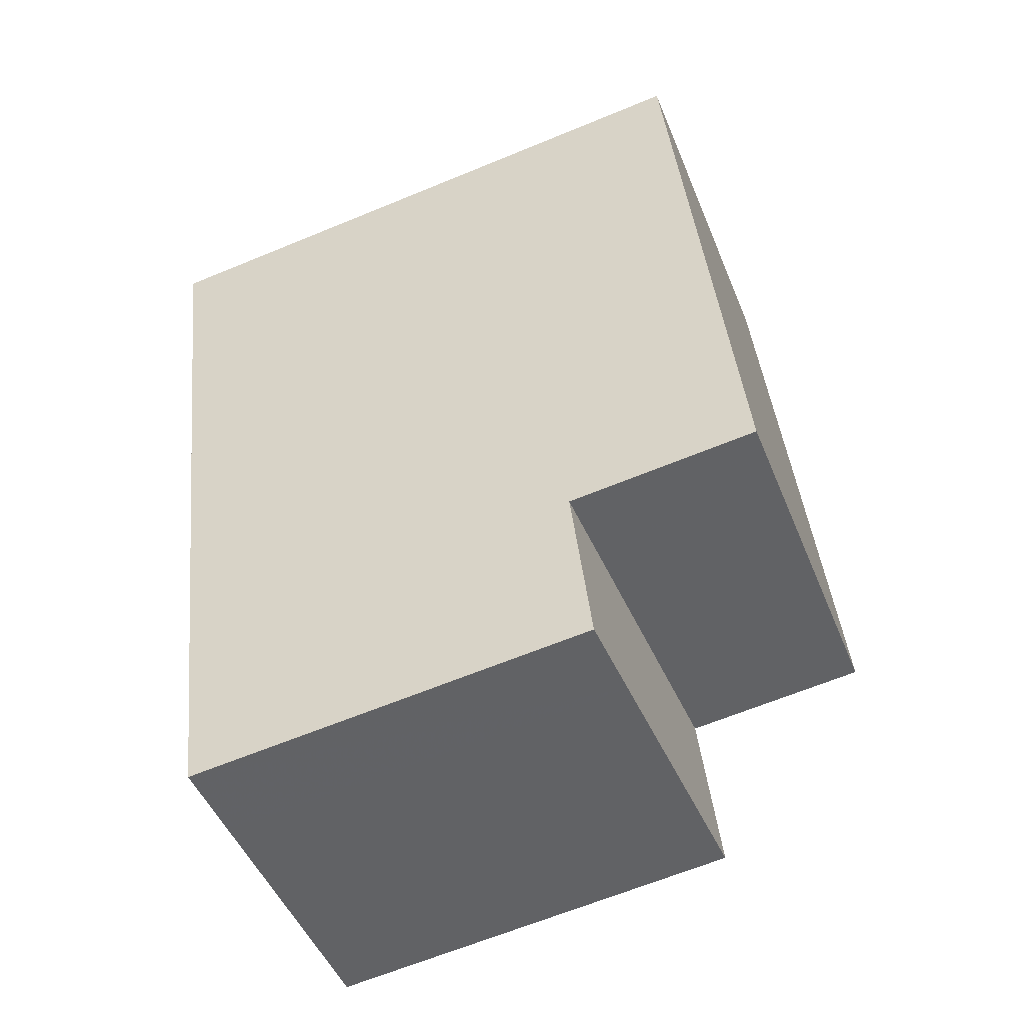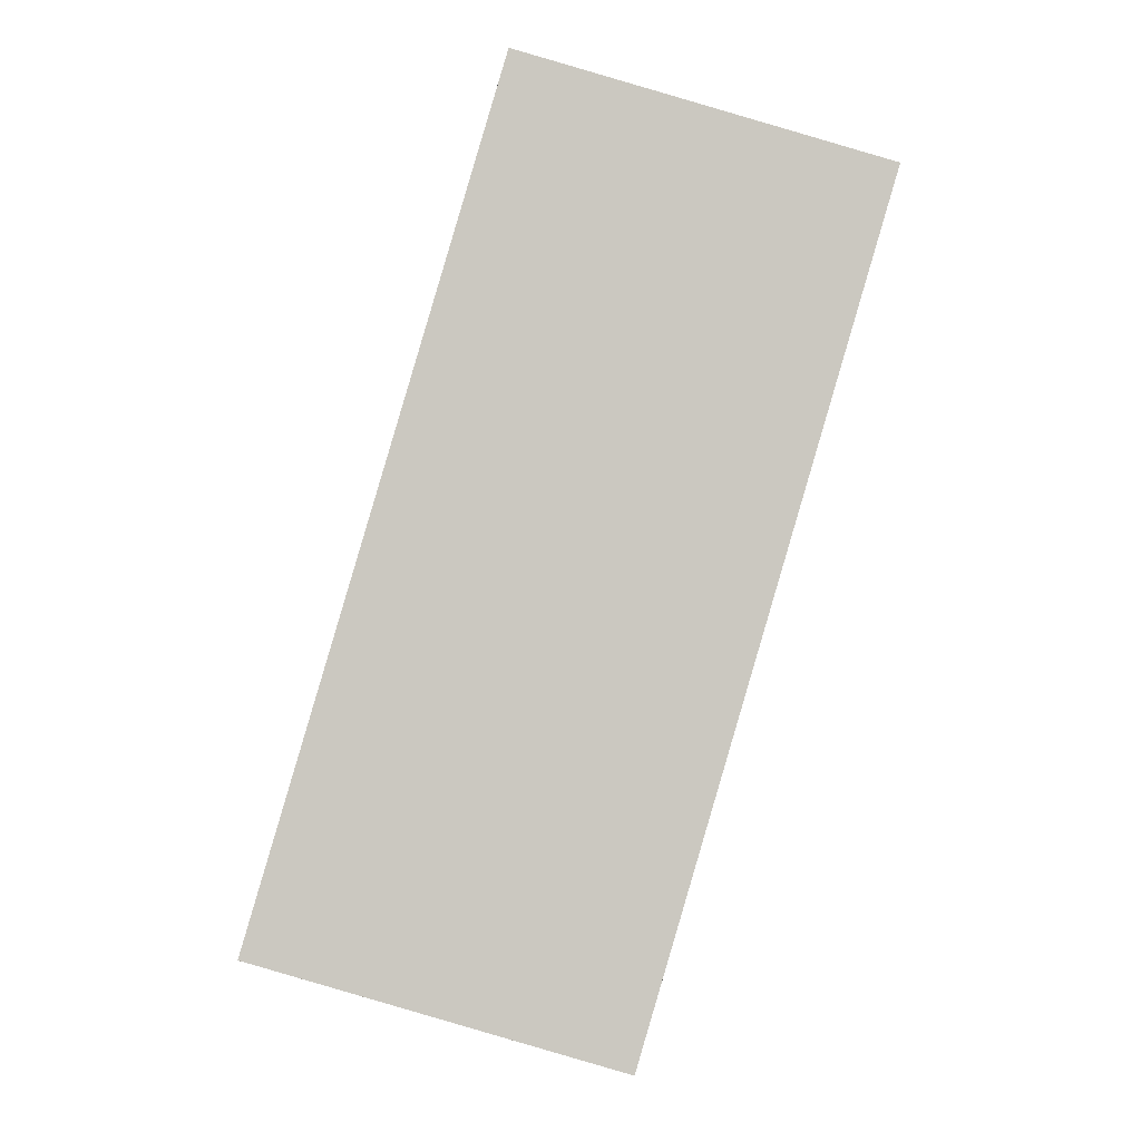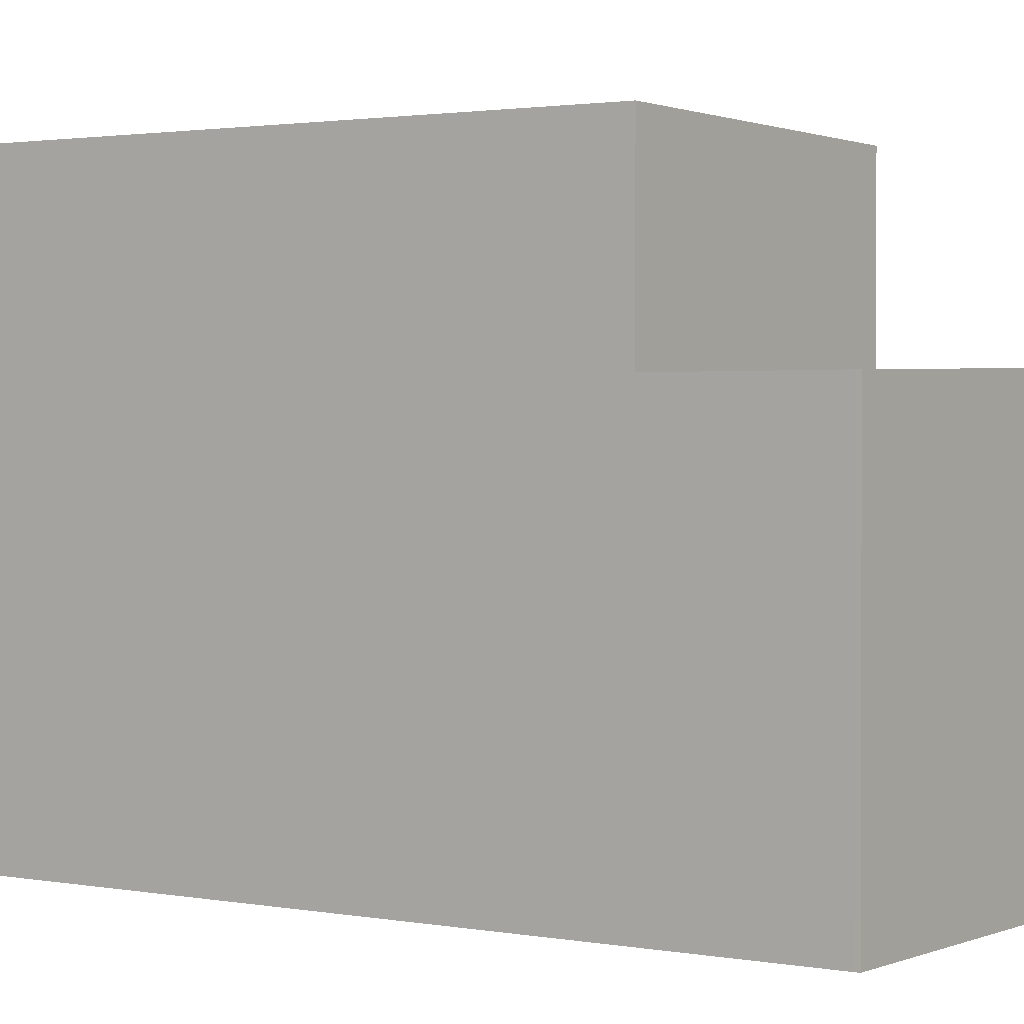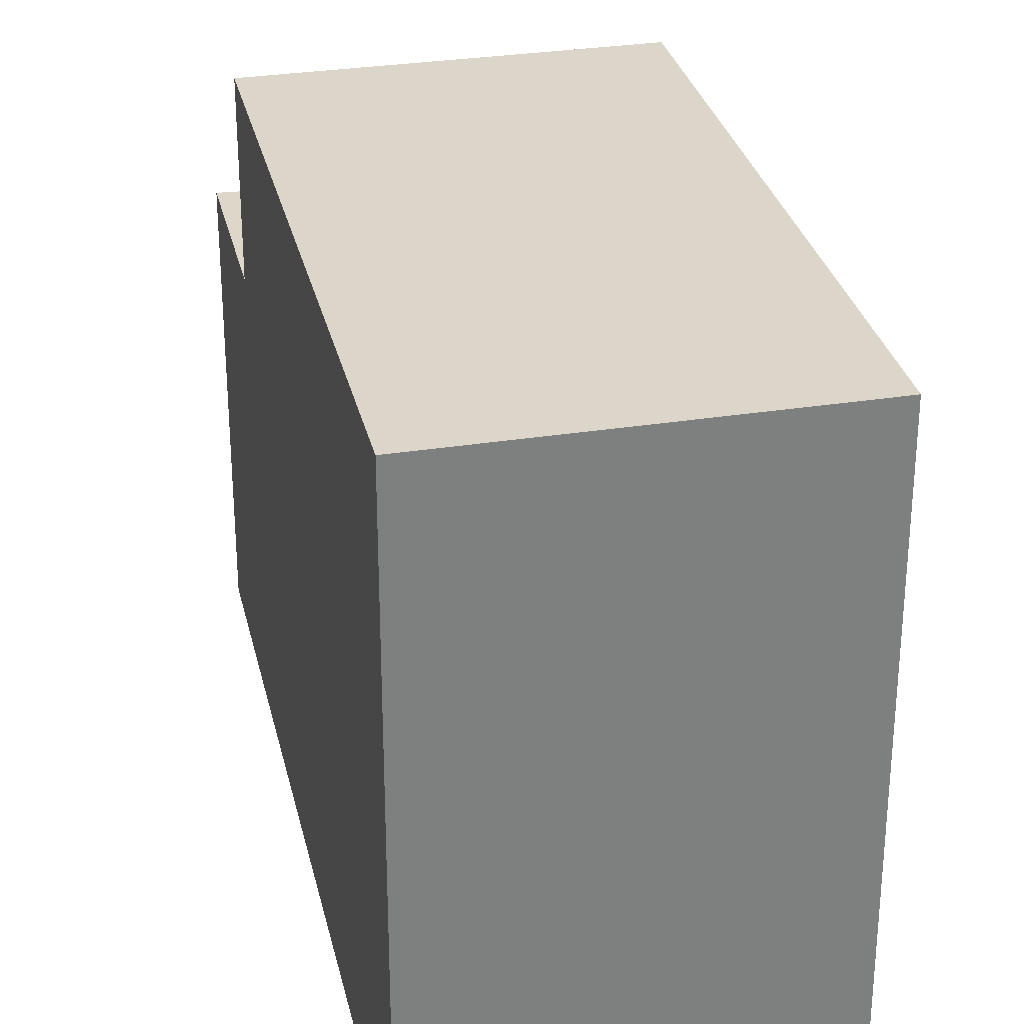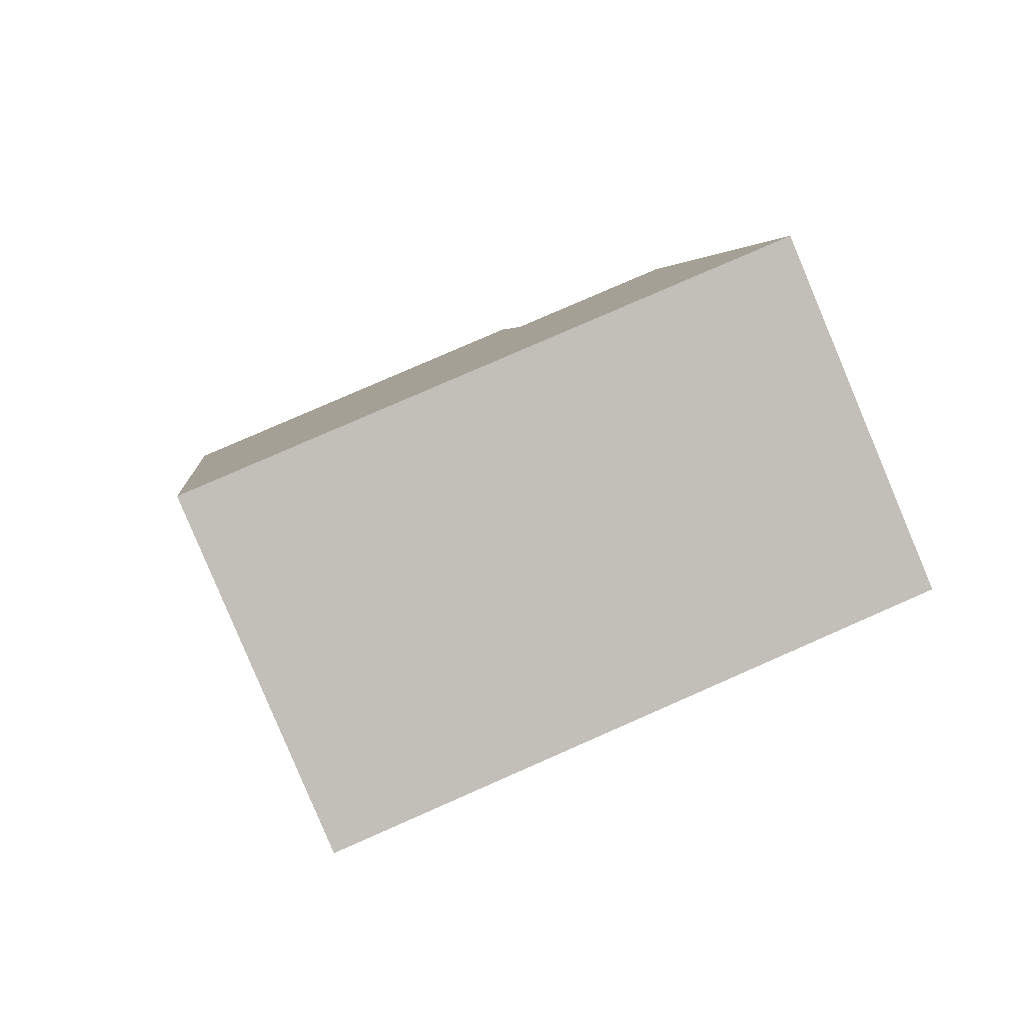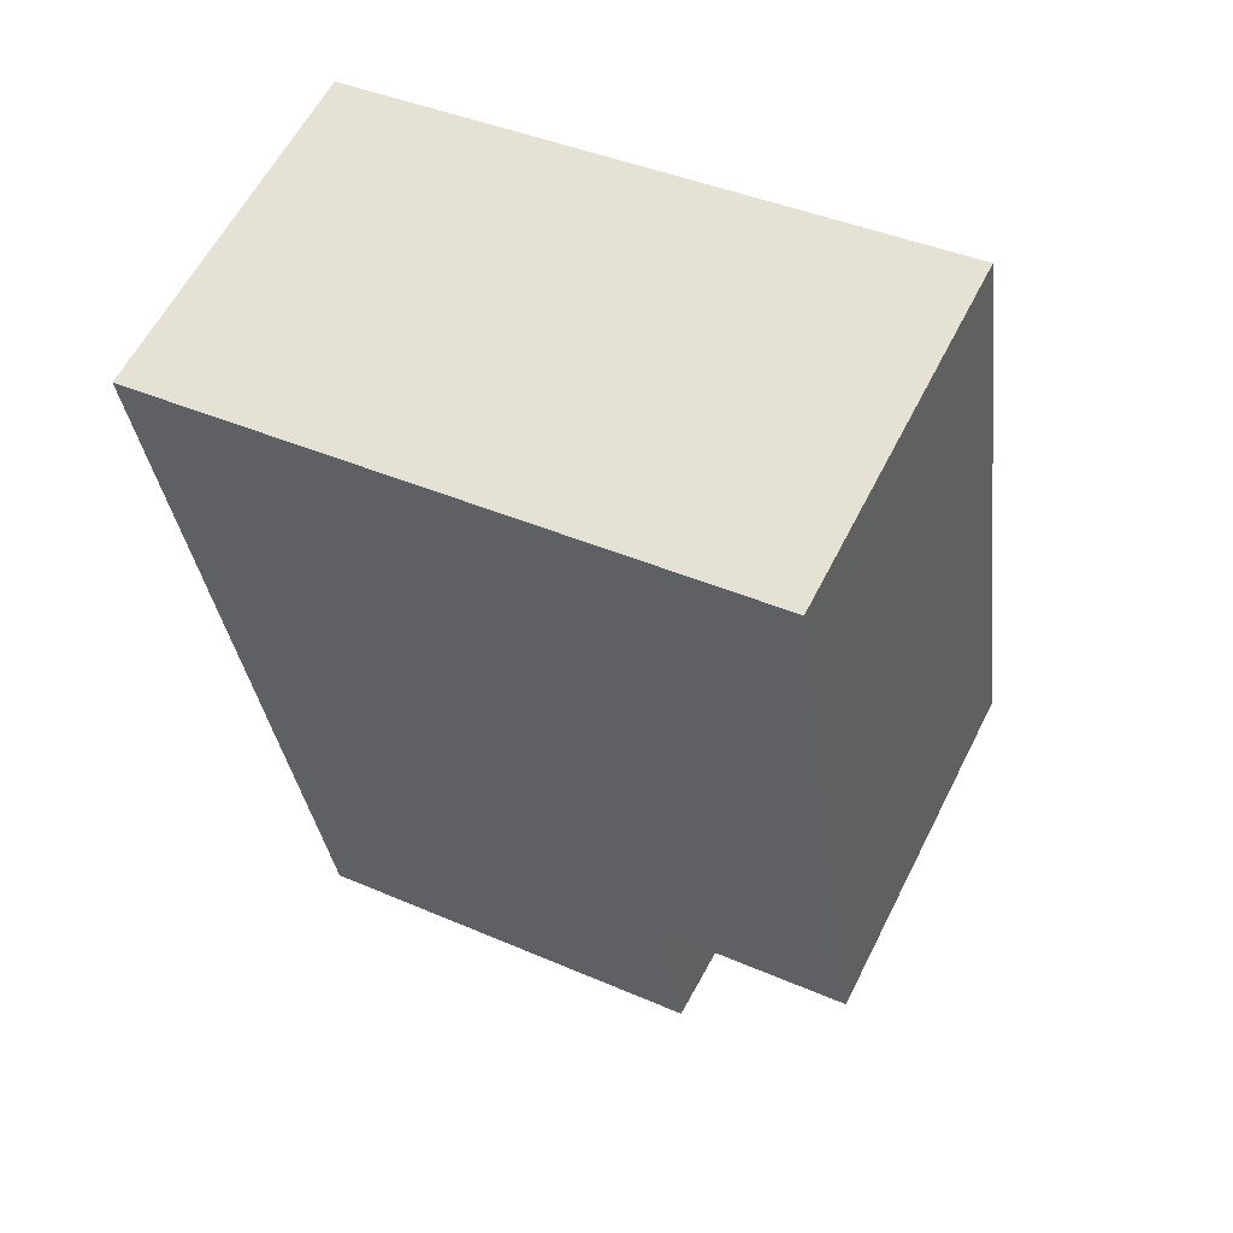
<metadata>
{"format":"obj","ext":"obj","renderer":"f3d","projection":"perspective","resolution":1024,"background":"white","views":[{"elev":-65.2,"azim":-67.5,"up":"+Y"},{"elev":-2.1,"azim":179.9,"up":"+Y"},{"elev":1.0,"azim":-38.5,"up":"+Z"},{"elev":30.7,"azim":-176.1,"up":"+Z"},{"elev":79.0,"azim":-113.7,"up":"+Y"},{"elev":41.0,"azim":-62.1,"up":"+Y"}]}
</metadata>
<code>
v -1076 -2827 8.839
v -1071 -2825 8.825
v -1068 -2837 6.062
v -1073 -2838 5.91
v -1071 -2825 8.824
v -1076 -2827 8.839
v -1071 -2825 8.824
v -1071 -2825 8.825
v -1071 -2826 8.816
v -1076 -2827 8.831
v -1071 -2826 8.816
v -1076 -2828 8.829
v -1071 -2826 8.815
v -1071 -2826 8.815
v -1075 -2827 8.828
v -1075 -2827 8.826
v -1069 -2834 8.699
v -1073 -2835 8.711
v -1074 -2836 8.714
v -1074 -2836 8.714
v -1069 -2834 8.699
v -1068 -2837 6.061
v -1069 -2834 6.076
v -1069 -2834 6.077
v -1074 -2836 5.926
v -1073 -2835 5.961
v -1069 -2834 6.077
v -1074 -2836 5.926
v -1069 -2834 8.699
v -1069 -2834 6.076
v -1072 -2838 5.946
v -1073 -2835 5.961
v -1073 -2835 8.711
v -1075 -2827 8.835
v -1075 -2826 8.836
v -1069 -2834 8.699
v -1068 -2837 6.062
v -1072 -2838 5.947
v -1068 -2837 6.062
v -1073 -2838 5.911
v -1075 -2826 8.836
v -1076 -2827 8.839
v -1076 -2827 0
v -1075 -2826 1.776e-15
v -1071 -2825 8.824
v -1071 -2825 8.825
v -1071 -2825 -1.776e-15
v -1071 -2825 0
v -1068 -2837 6.061
v -1068 -2837 6.062
v -1068 -2837 0
v -1068 -2837 0
v -1073 -2838 5.911
v -1073 -2838 5.91
v -1073 -2838 0
v -1073 -2838 0
v -1071 -2826 8.816
v -1071 -2825 8.824
v -1071 -2825 0
v -1071 -2826 0
v -1076 -2827 8.839
v -1076 -2827 8.839
v -1076 -2827 1.776e-15
v -1076 -2827 0
v -1071 -2825 8.825
v -1071 -2825 8.825
v -1071 -2825 -1.776e-15
v -1071 -2825 -1.776e-15
v -1076 -2827 8.839
v -1076 -2827 8.831
v -1076 -2827 0
v -1076 -2827 1.776e-15
v -1071 -2826 8.815
v -1071 -2826 8.816
v -1071 -2826 0
v -1071 -2826 0
v -1076 -2827 8.831
v -1076 -2828 8.829
v -1076 -2828 0
v -1076 -2827 0
v -1069 -2834 8.699
v -1071 -2826 8.815
v -1071 -2826 0
v -1069 -2834 0
v -1076 -2828 8.829
v -1074 -2836 8.714
v -1074 -2836 -1.776e-15
v -1076 -2828 0
v -1072 -2838 5.946
v -1068 -2837 6.061
v -1068 -2837 0
v -1072 -2838 0
v -1068 -2837 6.062
v -1069 -2834 6.077
v -1069 -2834 0
v -1068 -2837 0
v -1073 -2838 5.91
v -1072 -2838 5.946
v -1072 -2838 0
v -1073 -2838 0
v -1071 -2825 8.825
v -1075 -2826 8.836
v -1075 -2826 1.776e-15
v -1071 -2825 -1.776e-15
v -1068 -2837 6.062
v -1068 -2837 6.062
v -1068 -2837 0
v -1068 -2837 0
v -1074 -2836 5.926
v -1073 -2838 5.911
v -1073 -2838 0
v -1074 -2836 8.882e-16
v -1076 -2827 0
v -1071 -2825 0
v -1068 -2837 0
v -1073 -2838 0
f 8 2 5 7
f 38 26 23 37
f 33 29 30 32
f 9 7 5 11
f 15 10 6 34
f 34 6 1 35
f 19 12 16 18
f 17 13 14 36
f 16 12 10 15
f 13 9 11 14
f 15 9 13 16
f 18 16 13 17
f 37 23 24 39
f 29 21 27 30
f 40 25 26 38
f 32 28 20 33
f 34 7 9 15
f 35 8 7 34
f 37 22 31 38
f 39 3 22 37
f 38 31 4 40
f 42 43 44 41
f 46 47 48 45
f 50 51 52 49
f 54 55 56 53
f 58 59 60 57
f 62 63 64 61
f 66 67 68 65
f 70 71 72 69
f 74 75 76 73
f 78 79 80 77
f 82 83 84 81
f 86 87 88 85
f 90 91 92 89
f 94 95 96 93
f 98 99 100 97
f 102 103 104 101
f 106 107 108 105
f 110 111 112 109
f 114 115 116 113

</code>
